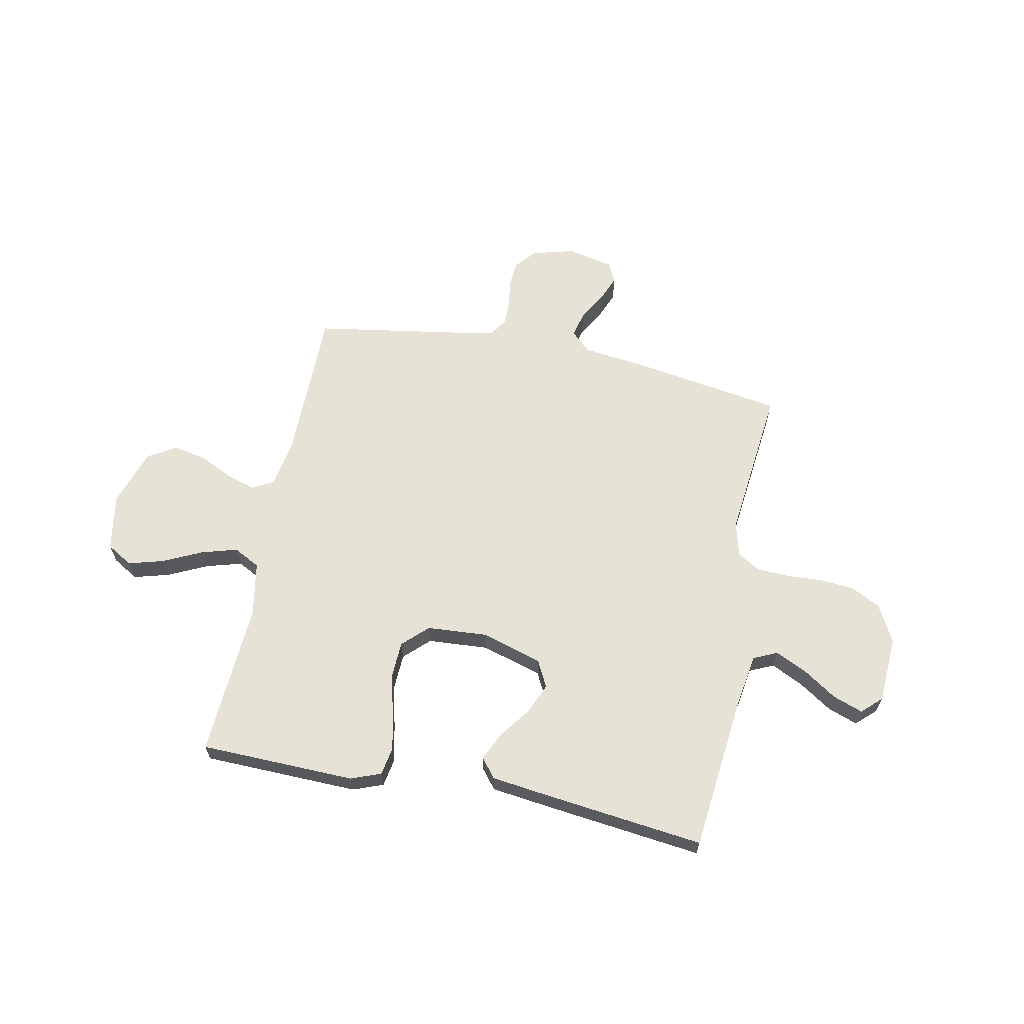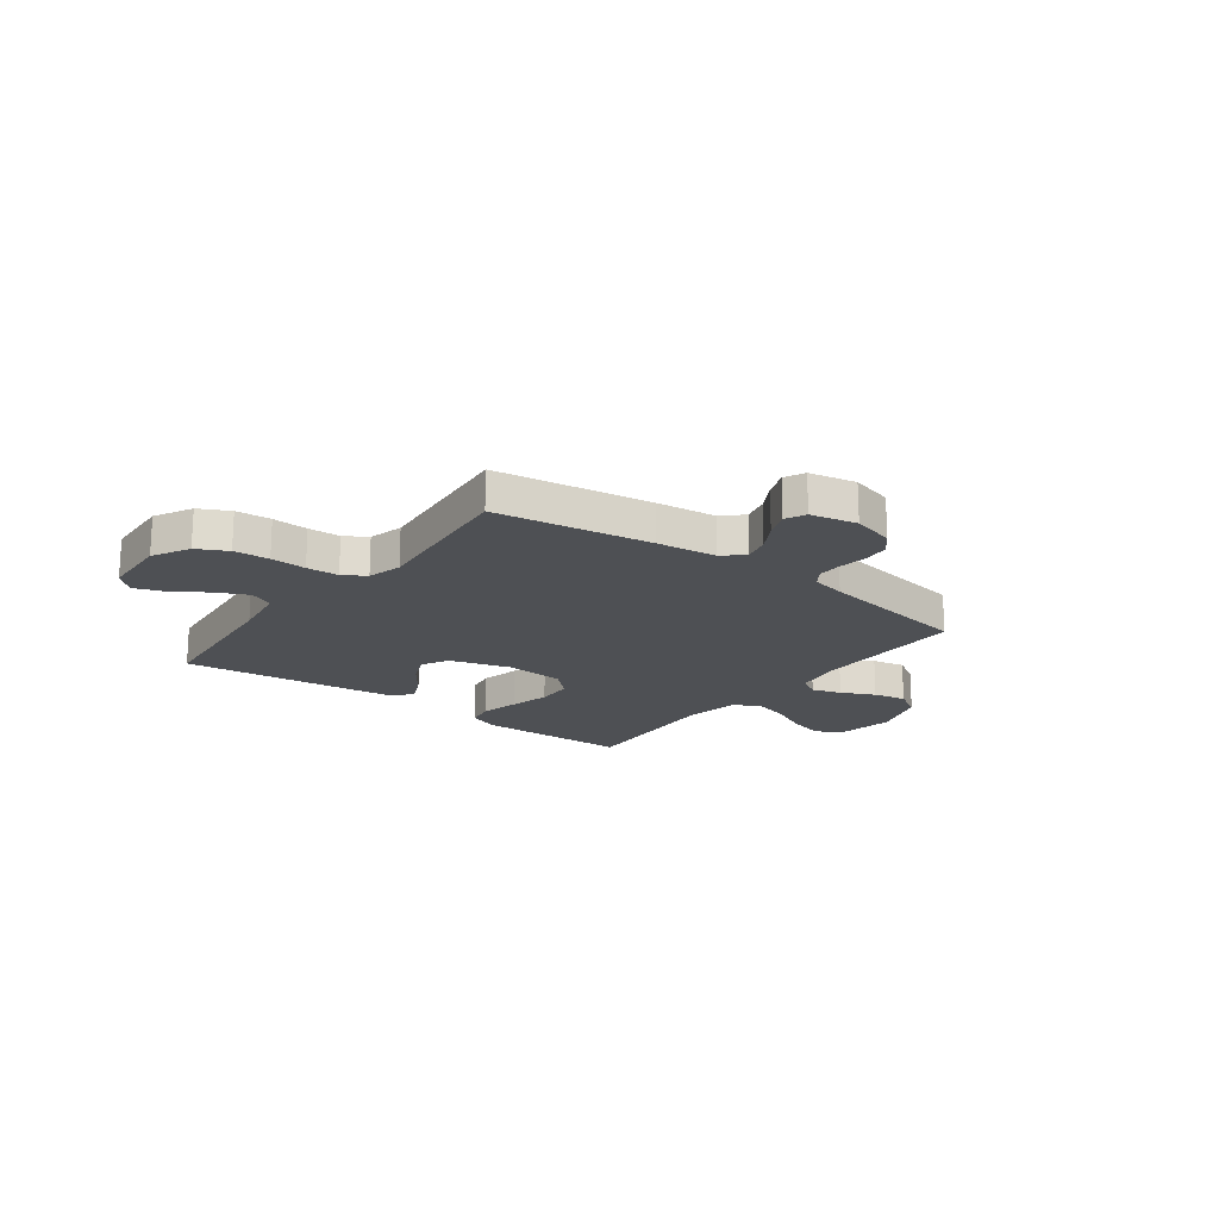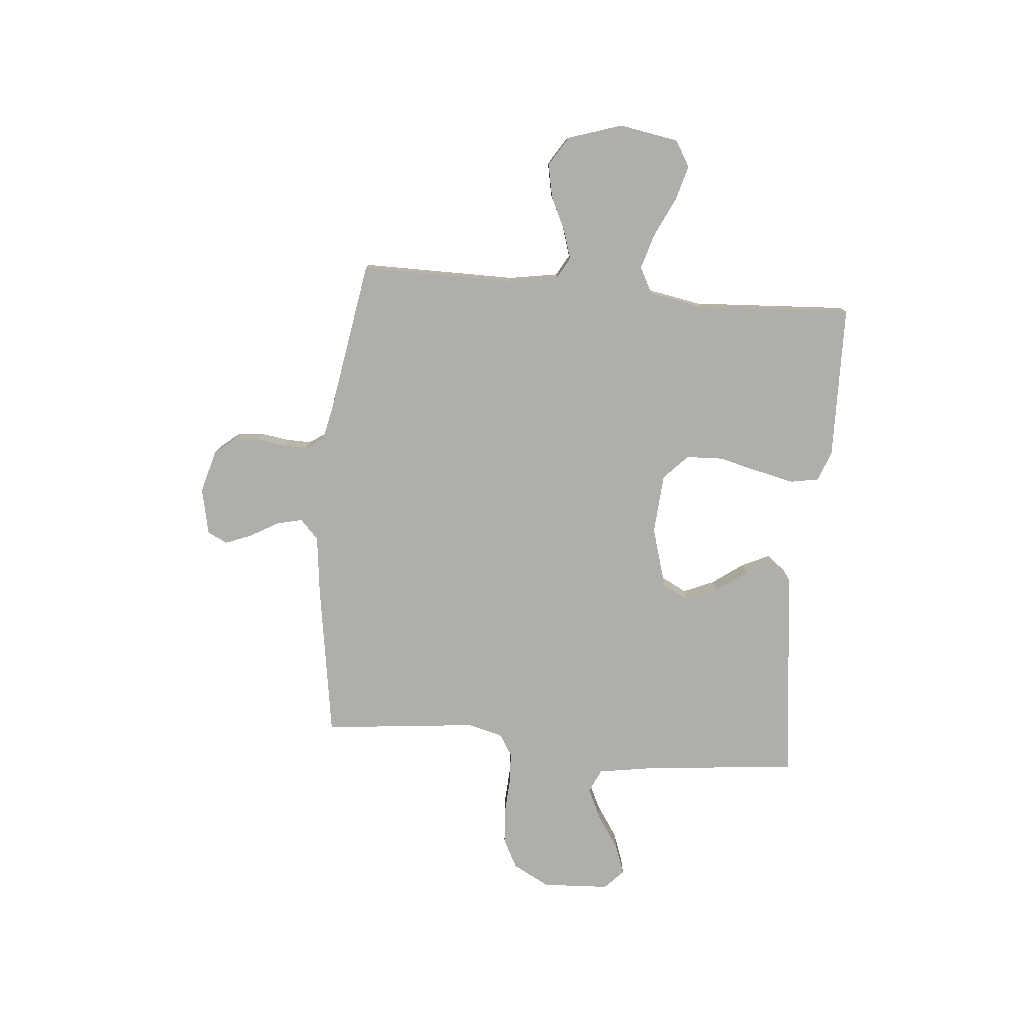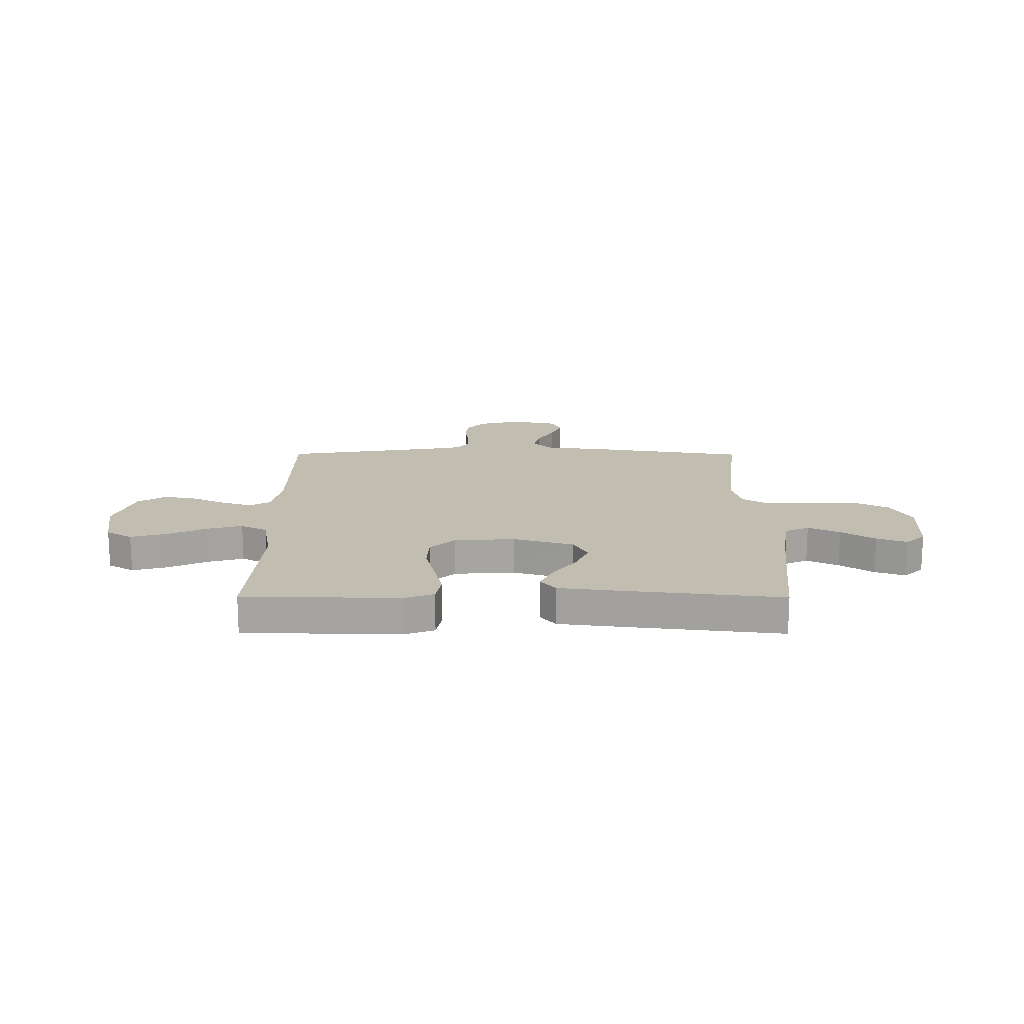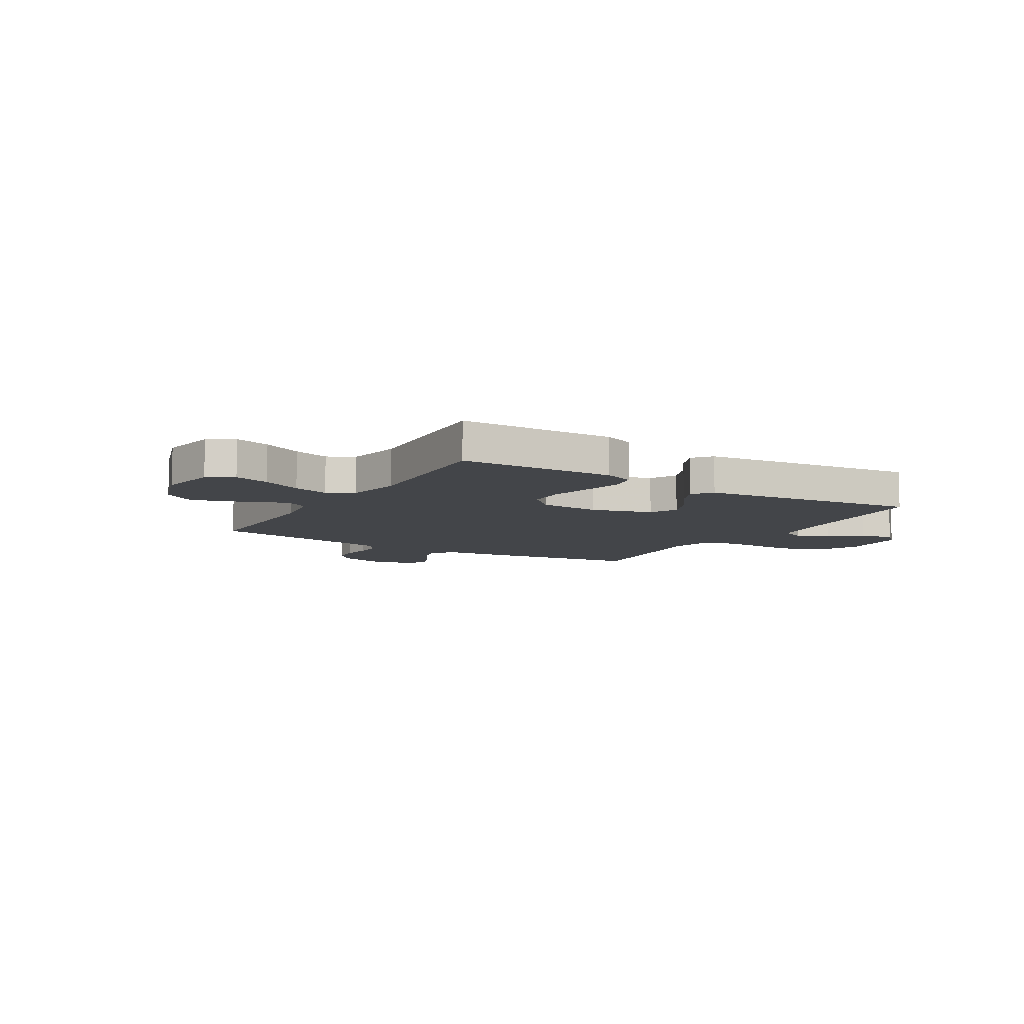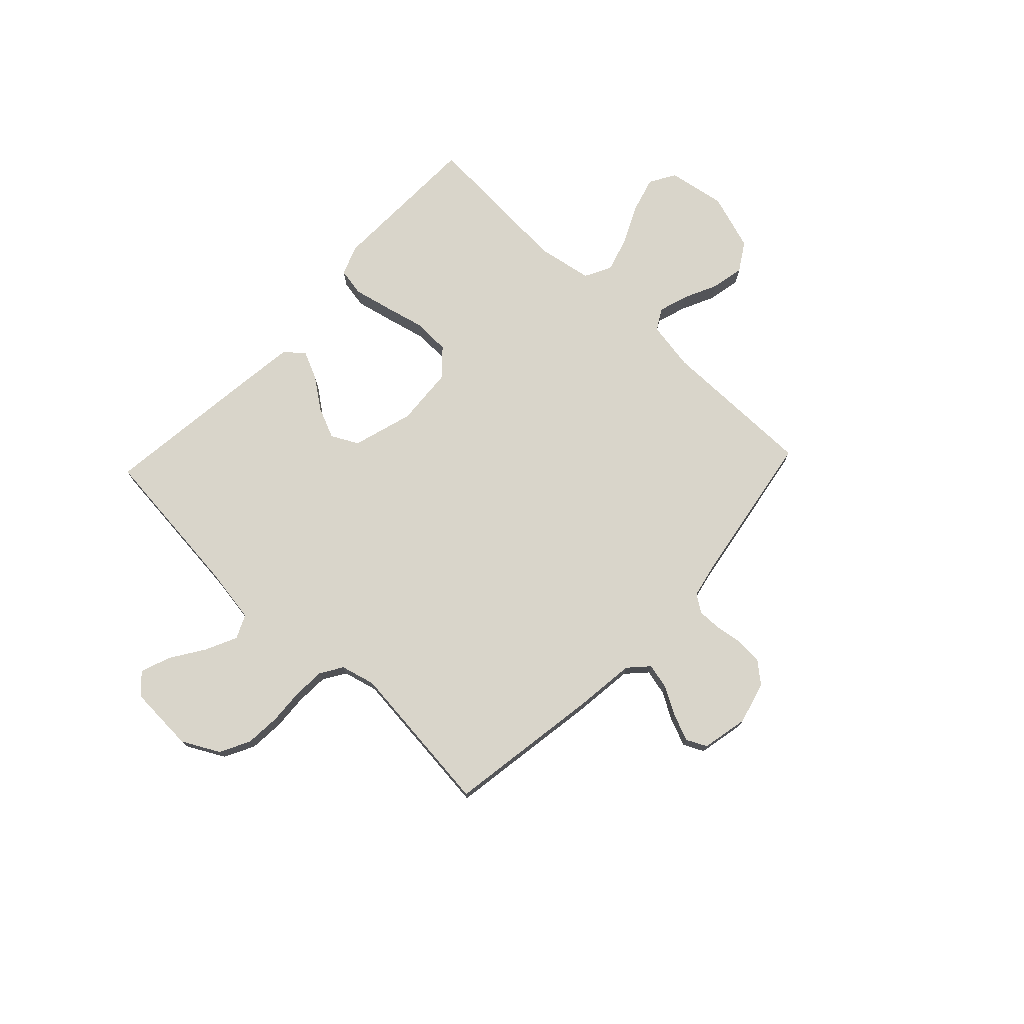
<metadata>
{"format":"obj","ext":"obj","renderer":"f3d","projection":"perspective","resolution":1024,"background":"white","views":[{"elev":63.7,"azim":-168.6,"up":"+Y"},{"elev":-18.6,"azim":-37.1,"up":"+Y"},{"elev":-77.7,"azim":84.8,"up":"+Y"},{"elev":16.7,"azim":-179.7,"up":"+Y"},{"elev":-8.7,"azim":148.8,"up":"+Y"},{"elev":74.7,"azim":-46.7,"up":"+Y"}]}
</metadata>
<code>
v -0.5 0.07 -0.5
v -0.531 0.07 -0.2
v -0.548 0.07 -0.094
v -0.594 0.07 -0.073
v -0.655 0.07 -0.102
v -0.72 0.07 -0.145
v -0.778 0.07 -0.166
v -0.816 0.07 -0.13
v -0.823 0.07 0
v -0.785 0.07 0.072
v -0.727 0.07 0.102
v -0.659 0.07 0.107
v -0.59 0.07 0.103
v -0.528 0.07 0.106
v -0.485 0.07 0.133
v -0.468 0.07 0.2
v -0.5 0.07 0.5
v -0.2 0.07 0.547
v -0.083 0.07 0.561
v -0.045 0.07 0.597
v -0.057 0.07 0.647
v -0.088 0.07 0.701
v -0.109 0.07 0.753
v -0.09 0.07 0.792
v 0 0.07 0.811
v 0.082 0.07 0.789
v 0.116 0.07 0.749
v 0.12 0.07 0.698
v 0.112 0.07 0.645
v 0.111 0.07 0.597
v 0.134 0.07 0.563
v 0.2 0.07 0.549
v 0.5 0.07 0.5
v 0.5 0.07 0.2
v 0.516 0.07 0.105
v 0.557 0.07 0.082
v 0.614 0.07 0.1
v 0.679 0.07 0.131
v 0.743 0.07 0.144
v 0.798 0.07 0.11
v 0.834 0.07 0
v 0.815 0.07 -0.111
v 0.765 0.07 -0.141
v 0.697 0.07 -0.122
v 0.621 0.07 -0.086
v 0.552 0.07 -0.066
v 0.501 0.07 -0.093
v 0.482 0.07 -0.2
v 0.5 0.07 -0.5
v 0.2 0.07 -0.507
v 0.142 0.07 -0.485
v 0.132 0.07 -0.43
v 0.149 0.07 -0.355
v 0.168 0.07 -0.276
v 0.165 0.07 -0.206
v 0.117 0.07 -0.16
v 0 0.07 -0.152
v -0.117 0.07 -0.187
v -0.144 0.07 -0.239
v -0.118 0.07 -0.299
v -0.074 0.07 -0.359
v -0.049 0.07 -0.413
v -0.079 0.07 -0.45
v -0.2 0.07 -0.465
v -0.5 0 -0.5
v -0.531 0 -0.2
v -0.548 0 -0.094
v -0.594 0 -0.073
v -0.655 0 -0.102
v -0.72 0 -0.145
v -0.778 0 -0.166
v -0.816 0 -0.13
v -0.823 0 0
v -0.785 0 0.072
v -0.727 0 0.102
v -0.659 0 0.107
v -0.59 0 0.103
v -0.528 0 0.106
v -0.485 0 0.133
v -0.468 0 0.2
v -0.5 0 0.5
v -0.2 0 0.547
v -0.083 0 0.561
v -0.045 0 0.597
v -0.057 0 0.647
v -0.088 0 0.701
v -0.109 0 0.753
v -0.09 0 0.792
v 0 0 0.811
v 0.082 0 0.789
v 0.116 0 0.749
v 0.12 0 0.698
v 0.112 0 0.645
v 0.111 0 0.597
v 0.134 0 0.563
v 0.2 0 0.549
v 0.5 0 0.5
v 0.5 0 0.2
v 0.516 0 0.105
v 0.557 0 0.082
v 0.614 0 0.1
v 0.679 0 0.131
v 0.743 0 0.144
v 0.798 0 0.11
v 0.834 0 0
v 0.815 0 -0.111
v 0.765 0 -0.141
v 0.697 0 -0.122
v 0.621 0 -0.086
v 0.552 0 -0.066
v 0.501 0 -0.093
v 0.482 0 -0.2
v 0.5 0 -0.5
v 0.2 0 -0.507
v 0.142 0 -0.485
v 0.132 0 -0.43
v 0.149 0 -0.355
v 0.168 0 -0.276
v 0.165 0 -0.206
v 0.117 0 -0.16
v 0 0 -0.152
v -0.117 0 -0.187
v -0.144 0 -0.239
v -0.118 0 -0.299
v -0.074 0 -0.359
v -0.049 0 -0.413
v -0.079 0 -0.45
v -0.2 0 -0.465
f 64 1 2
f 63 64 2
f 62 63 2
f 61 62 2
f 60 61 2
f 59 60 2 3
f 58 59 3 4
f 57 58 4
f 56 57 4
f 52 53 54
f 51 52 54
f 50 51 54
f 49 50 54
f 48 49 54
f 47 48 54 55
f 46 47 55 56
f 43 44 45
f 42 43 45
f 41 42 45
f 40 41 45
f 39 40 45
f 38 39 45
f 37 38 45
f 36 37 45 46
f 46 56 4
f 36 46 4
f 35 36 4
f 32 33 34
f 34 35 4
f 32 34 4
f 31 32 4
f 27 28 29
f 26 27 29
f 25 26 29
f 24 25 29
f 23 24 29
f 22 23 29
f 21 22 29
f 20 21 29 30
f 31 4 5
f 30 31 5
f 20 30 5
f 19 20 5
f 16 17 18 19
f 11 12 13
f 10 11 13
f 9 10 13
f 8 9 13
f 7 8 13
f 6 7 13
f 5 6 13
f 5 13 14
f 15 16 19
f 15 19 5
f 5 14 15
f 66 65 128
f 66 128 127
f 66 127 126
f 66 126 125
f 66 125 124
f 67 66 124 123
f 68 67 123 122
f 68 122 121
f 68 121 120
f 118 117 116
f 118 116 115
f 118 115 114
f 118 114 113
f 118 113 112
f 119 118 112 111
f 120 119 111 110
f 109 108 107
f 109 107 106
f 109 106 105
f 109 105 104
f 109 104 103
f 109 103 102
f 109 102 101
f 110 109 101 100
f 68 120 110
f 68 110 100
f 68 100 99
f 98 97 96
f 68 99 98
f 68 98 96
f 68 96 95
f 93 92 91
f 93 91 90
f 93 90 89
f 93 89 88
f 93 88 87
f 93 87 86
f 93 86 85
f 94 93 85 84
f 69 68 95
f 69 95 94
f 69 94 84
f 69 84 83
f 83 82 81 80
f 77 76 75
f 77 75 74
f 77 74 73
f 77 73 72
f 77 72 71
f 77 71 70
f 77 70 69
f 78 77 69
f 83 80 79
f 69 83 79
f 79 78 69
f 1 65 66 2
f 2 66 67 3
f 3 67 68 4
f 4 68 69 5
f 5 69 70 6
f 6 70 71 7
f 7 71 72 8
f 8 72 73 9
f 9 73 74 10
f 10 74 75 11
f 11 75 76 12
f 12 76 77 13
f 13 77 78 14
f 14 78 79 15
f 15 79 80 16
f 16 80 81 17
f 17 81 82 18
f 18 82 83 19
f 19 83 84 20
f 20 84 85 21
f 21 85 86 22
f 22 86 87 23
f 23 87 88 24
f 24 88 89 25
f 25 89 90 26
f 26 90 91 27
f 27 91 92 28
f 28 92 93 29
f 29 93 94 30
f 30 94 95 31
f 31 95 96 32
f 32 96 97 33
f 33 97 98 34
f 34 98 99 35
f 35 99 100 36
f 36 100 101 37
f 37 101 102 38
f 38 102 103 39
f 39 103 104 40
f 40 104 105 41
f 41 105 106 42
f 42 106 107 43
f 43 107 108 44
f 44 108 109 45
f 45 109 110 46
f 46 110 111 47
f 47 111 112 48
f 48 112 113 49
f 49 113 114 50
f 50 114 115 51
f 51 115 116 52
f 52 116 117 53
f 53 117 118 54
f 54 118 119 55
f 55 119 120 56
f 56 120 121 57
f 57 121 122 58
f 58 122 123 59
f 59 123 124 60
f 60 124 125 61
f 61 125 126 62
f 62 126 127 63
f 63 127 128 64
f 64 128 65 1

</code>
